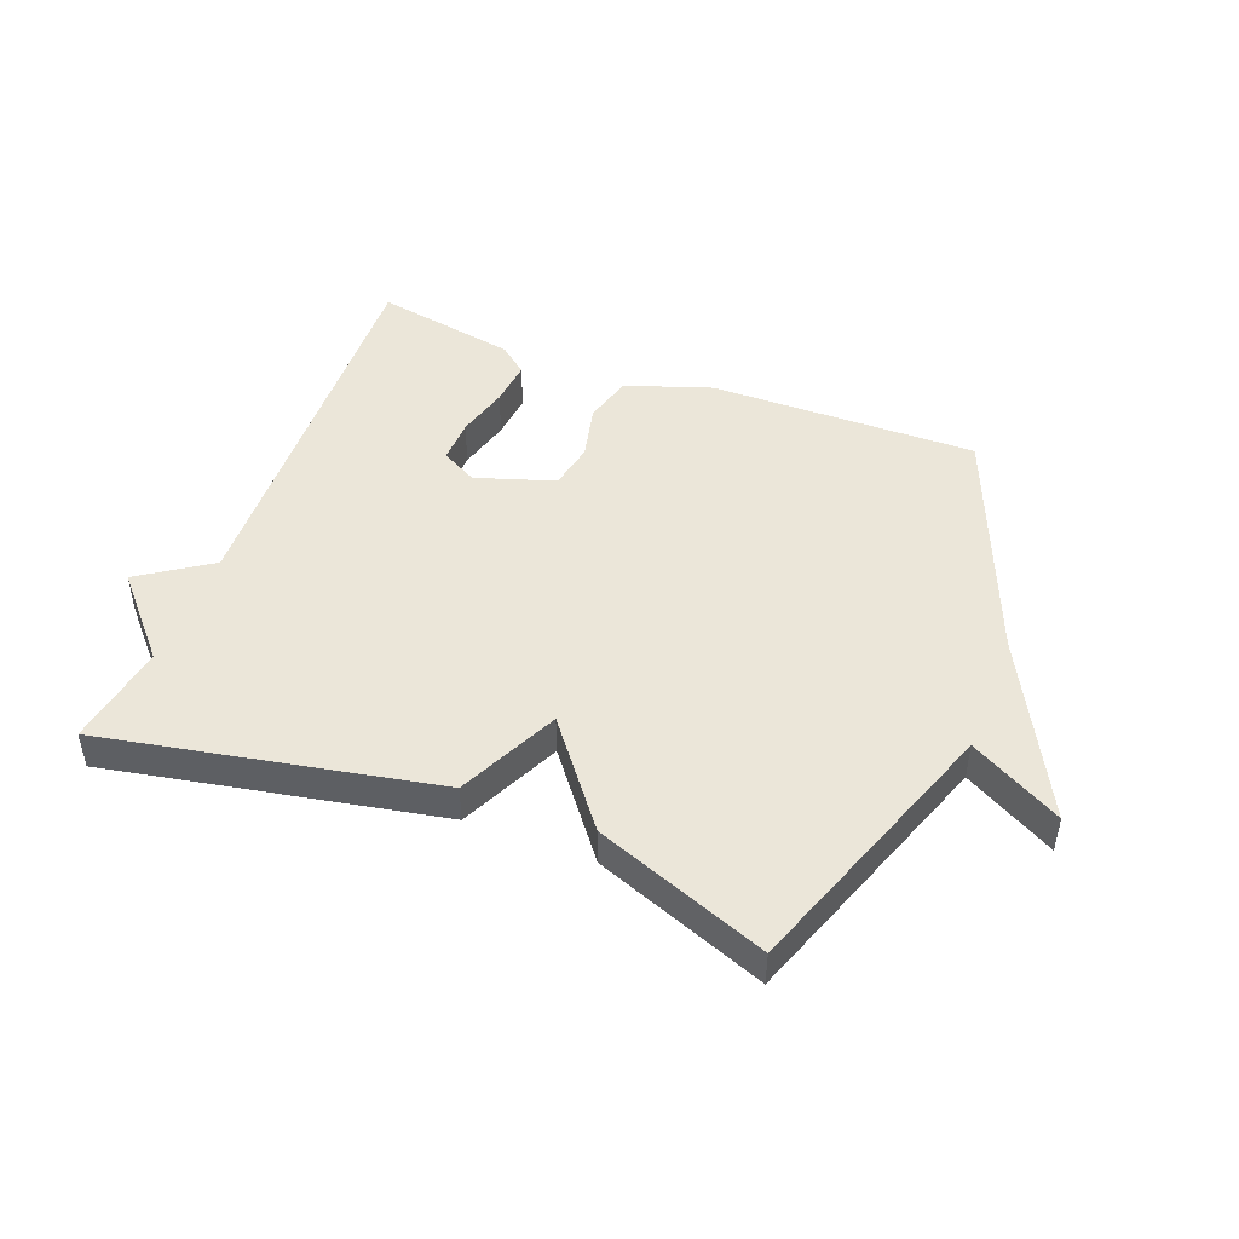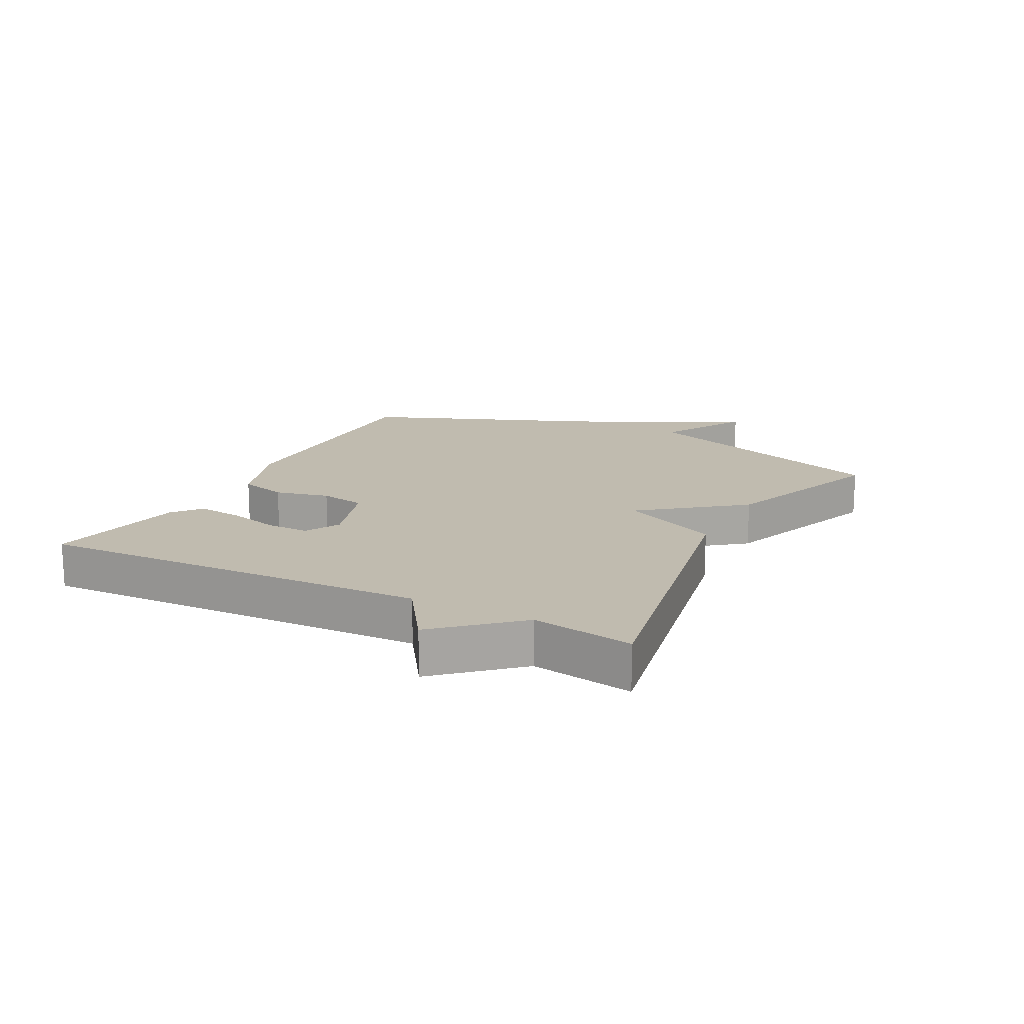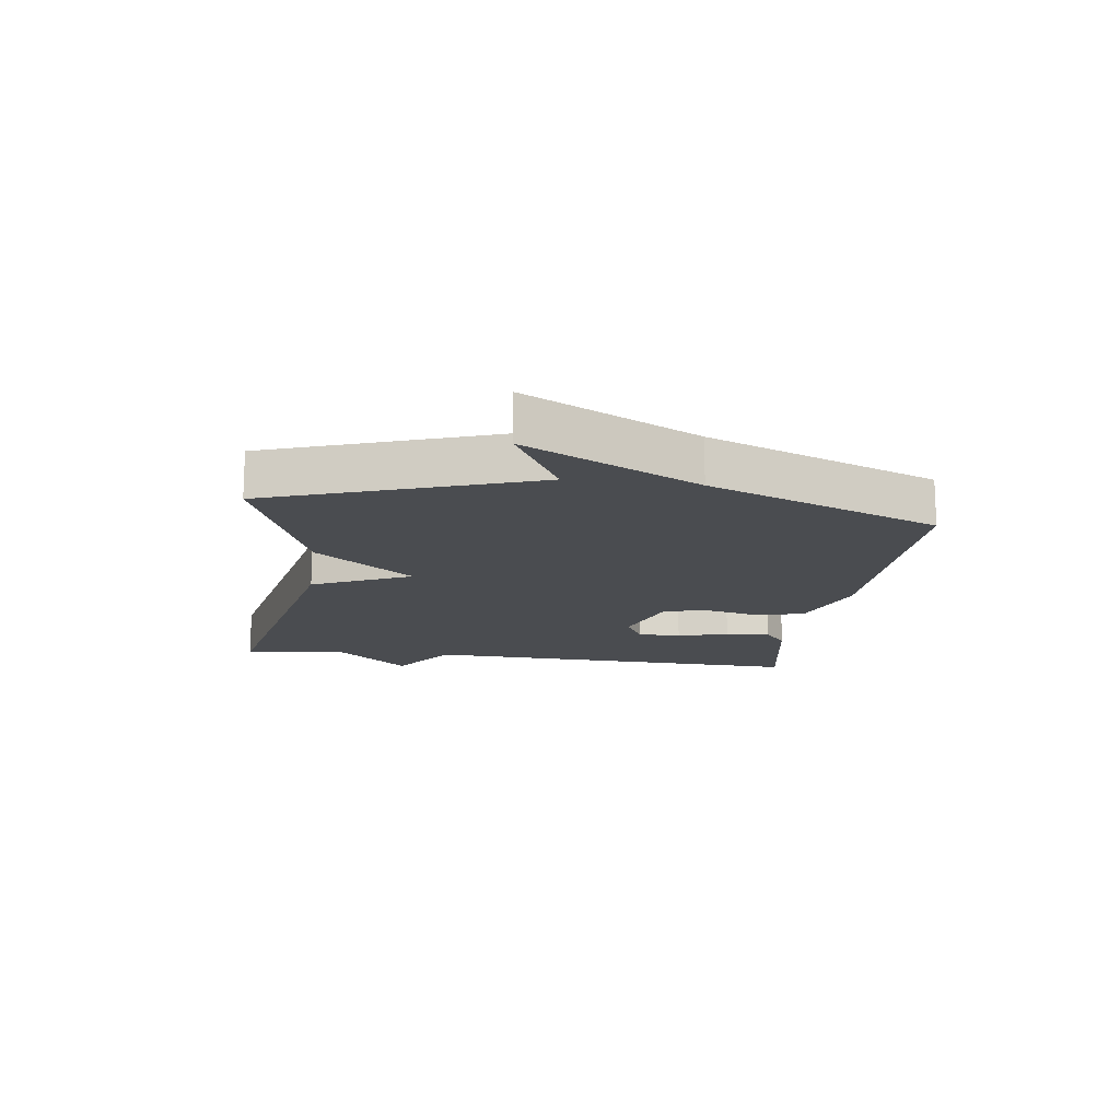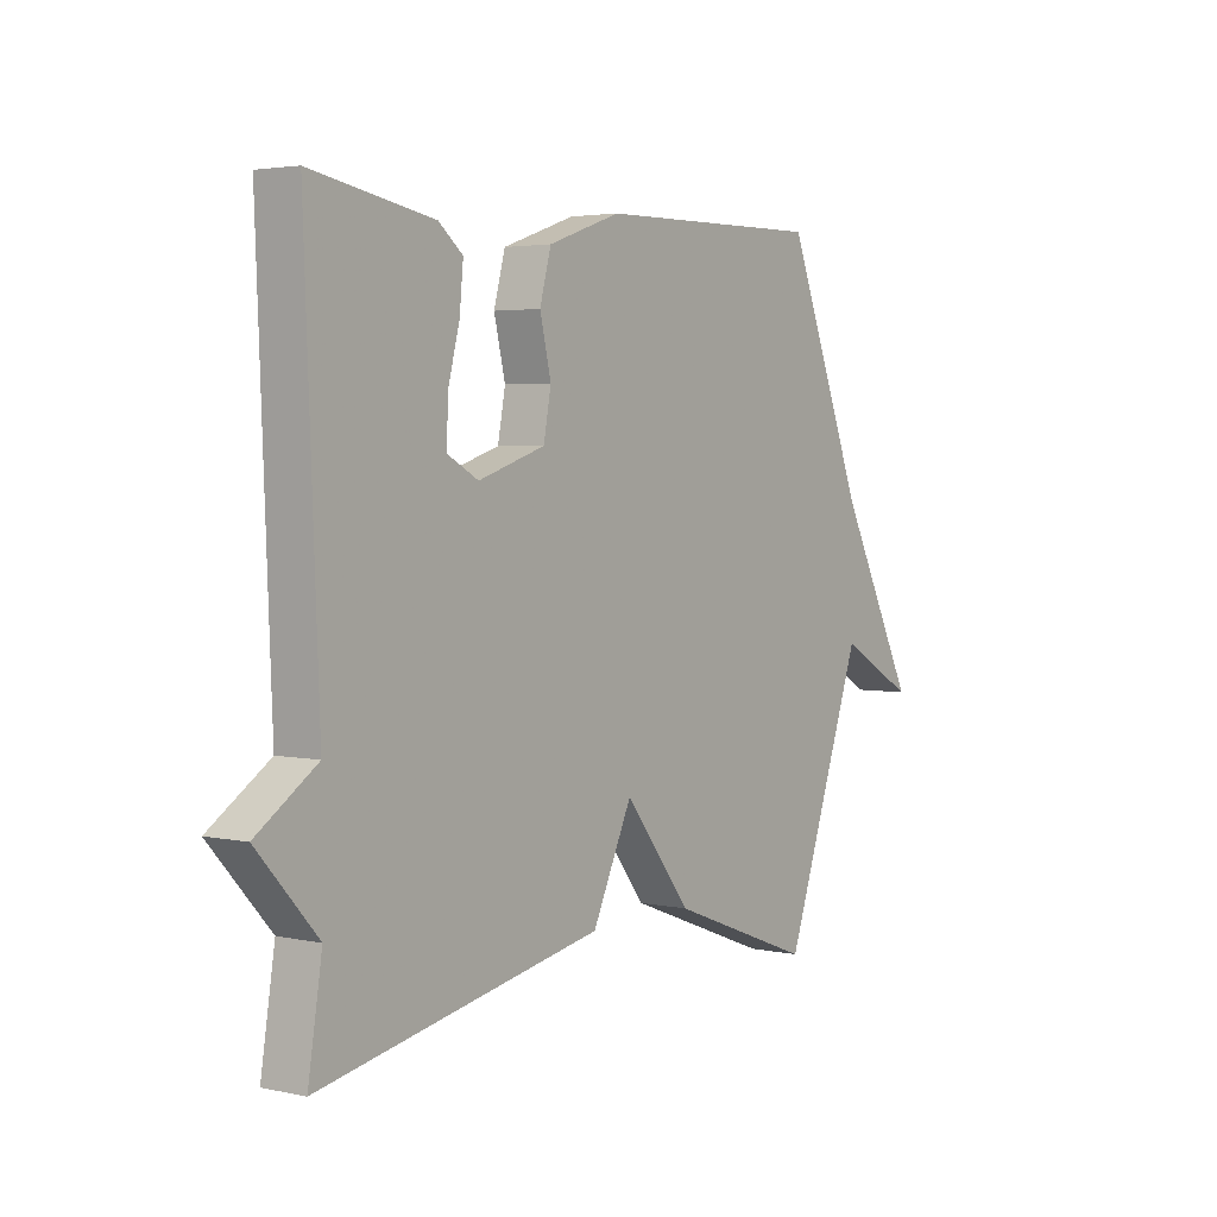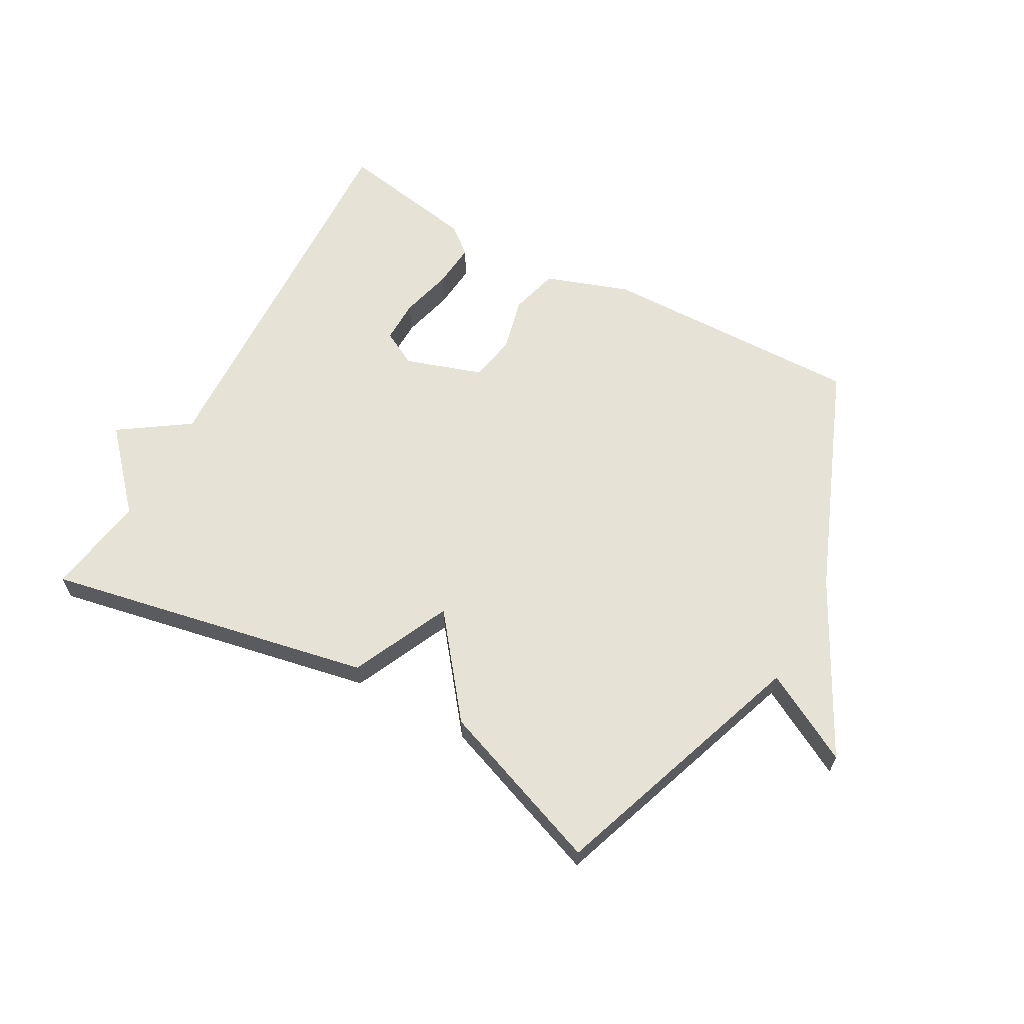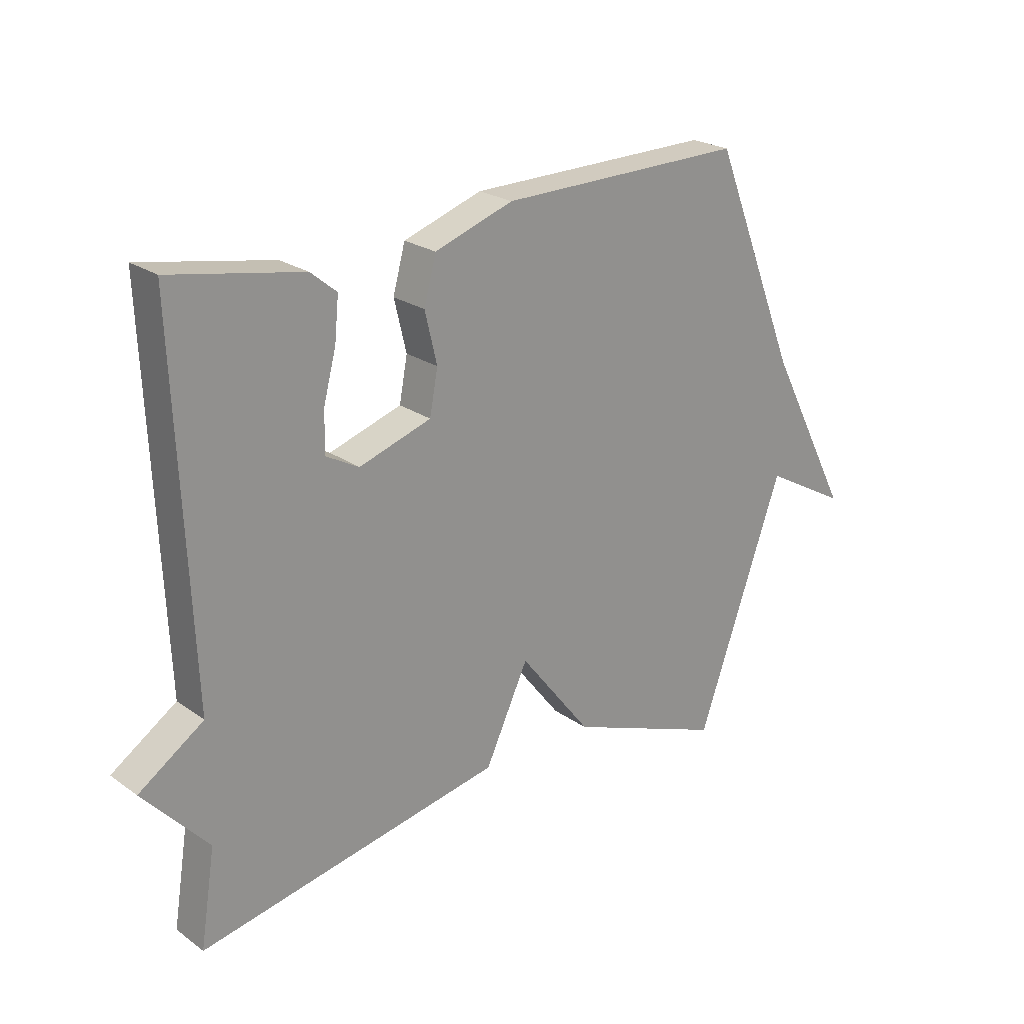
<metadata>
{"format":"obj","ext":"obj","renderer":"f3d","projection":"perspective","resolution":1024,"background":"white","views":[{"elev":47.1,"azim":-158.8,"up":"+Y"},{"elev":16.2,"azim":117.5,"up":"+Y"},{"elev":-15.0,"azim":-97.8,"up":"+Y"},{"elev":3.3,"azim":125.9,"up":"+Z"},{"elev":63.0,"azim":-151.2,"up":"+Y"},{"elev":23.3,"azim":139.8,"up":"+Z"}]}
</metadata>
<code>
v -0.5 0.07 -0.5
v -0.65 0.07 -0.075
v -0.795 0.07 -0.155
v -0.65 0.07 0.125
v -0.5 0.07 0.5
v -0.074 0.07 0.493
v 0.062 0.07 0.446
v 0.083 0.07 0.368
v 0.062 0.07 0.28
v 0.076 0.07 0.205
v 0.201 0.07 0.164
v 0.258 0.07 0.195
v 0.257 0.07 0.265
v 0.235 0.07 0.349
v 0.228 0.07 0.422
v 0.273 0.07 0.459
v 0.5 0.07 0.5
v 0.474 0.07 -0.136
v 0.586 0.07 -0.212
v 0.474 0.07 -0.336
v 0.5 0.07 -0.5
v -0.027 0.07 -0.397
v -0.102 0.07 -0.237
v -0.227 0.07 -0.397
v -0.5 0 -0.5
v -0.65 0 -0.075
v -0.795 0 -0.155
v -0.65 0 0.125
v -0.5 0 0.5
v -0.074 0 0.493
v 0.062 0 0.446
v 0.083 0 0.368
v 0.062 0 0.28
v 0.076 0 0.205
v 0.201 0 0.164
v 0.258 0 0.195
v 0.257 0 0.265
v 0.235 0 0.349
v 0.228 0 0.422
v 0.273 0 0.459
v 0.5 0 0.5
v 0.474 0 -0.136
v 0.586 0 -0.212
v 0.474 0 -0.336
v 0.5 0 -0.5
v -0.027 0 -0.397
v -0.102 0 -0.237
v -0.227 0 -0.397
f 23 24 1 2
f 20 21 22 23
f 20 23 2
f 19 20 2
f 18 19 2
f 16 17 18
f 15 16 18
f 14 15 18
f 13 14 18
f 12 13 18
f 11 12 18
f 10 11 18 2
f 9 10 2
f 8 9 2
f 7 8 2
f 6 7 2
f 5 6 2
f 4 5 2
f 2 3 4
f 26 25 48 47
f 47 46 45 44
f 26 47 44
f 26 44 43
f 26 43 42
f 42 41 40
f 42 40 39
f 42 39 38
f 42 38 37
f 42 37 36
f 42 36 35
f 26 42 35 34
f 26 34 33
f 26 33 32
f 26 32 31
f 26 31 30
f 26 30 29
f 26 29 28
f 28 27 26
f 1 25 26 2
f 2 26 27 3
f 3 27 28 4
f 4 28 29 5
f 5 29 30 6
f 6 30 31 7
f 7 31 32 8
f 8 32 33 9
f 9 33 34 10
f 10 34 35 11
f 11 35 36 12
f 12 36 37 13
f 13 37 38 14
f 14 38 39 15
f 15 39 40 16
f 16 40 41 17
f 17 41 42 18
f 18 42 43 19
f 19 43 44 20
f 20 44 45 21
f 21 45 46 22
f 22 46 47 23
f 23 47 48 24
f 24 48 25 1

</code>
